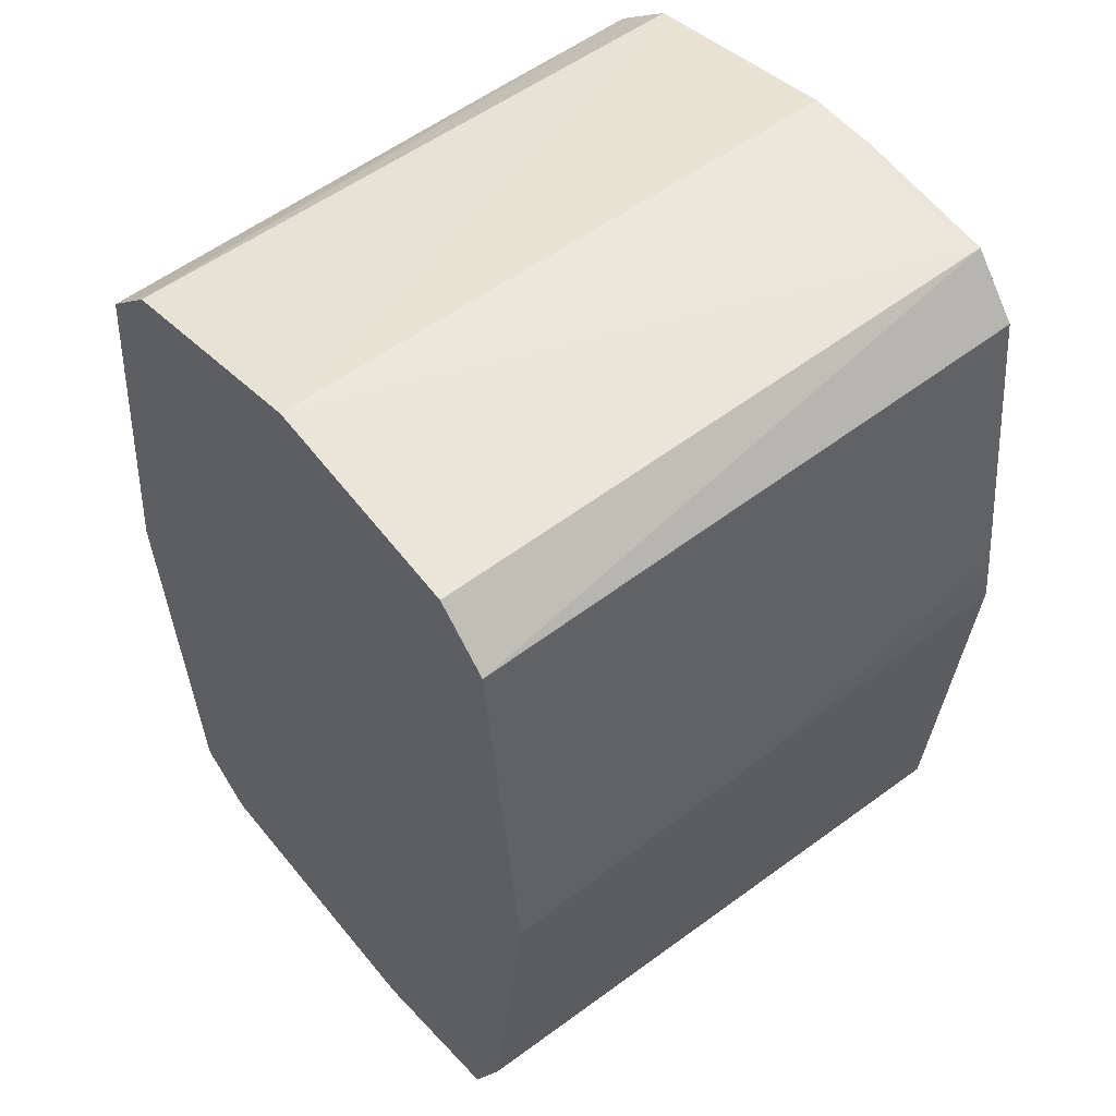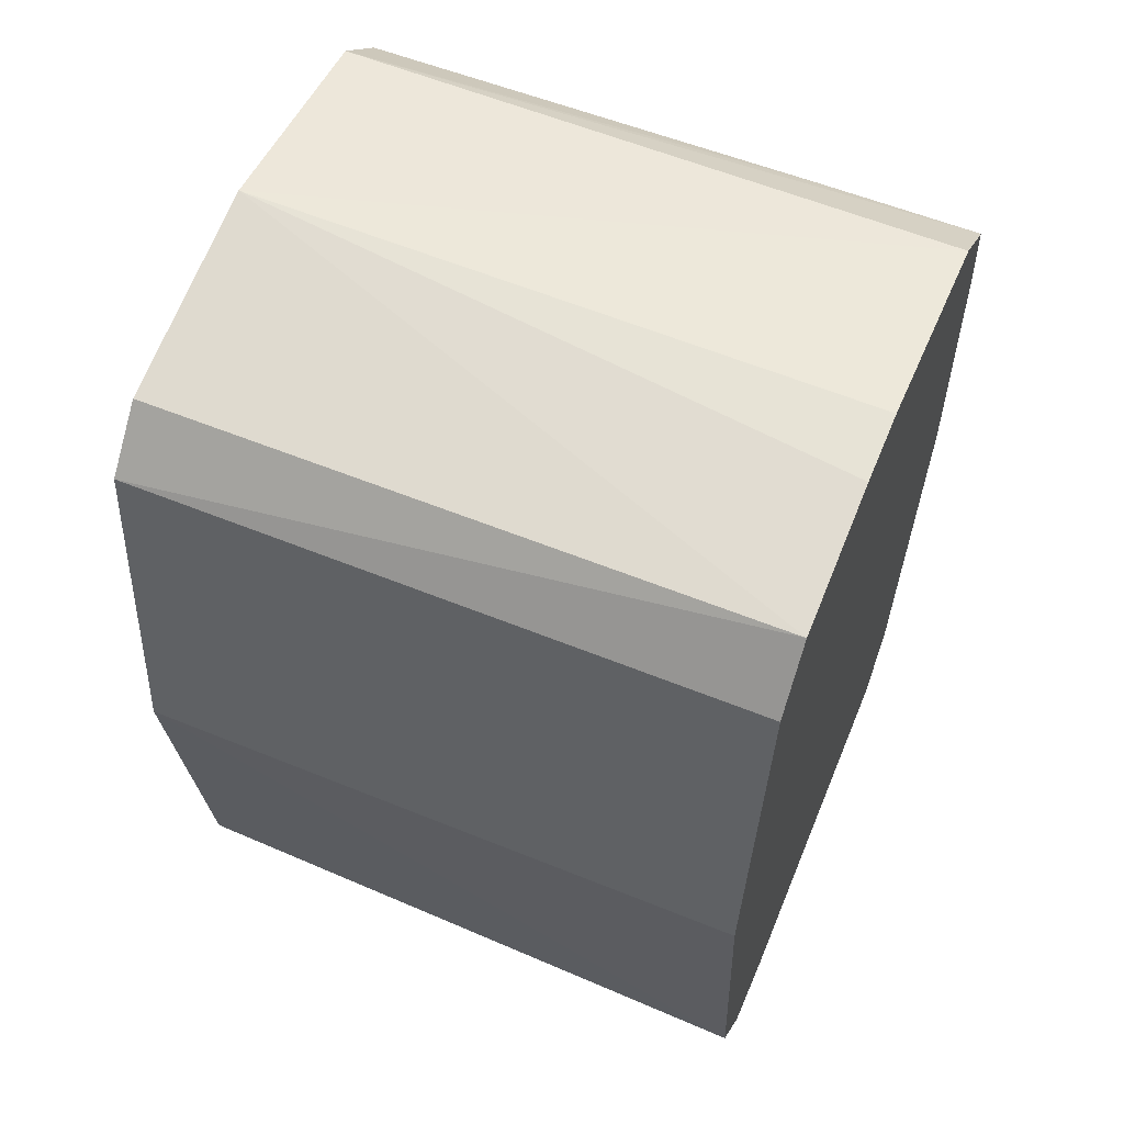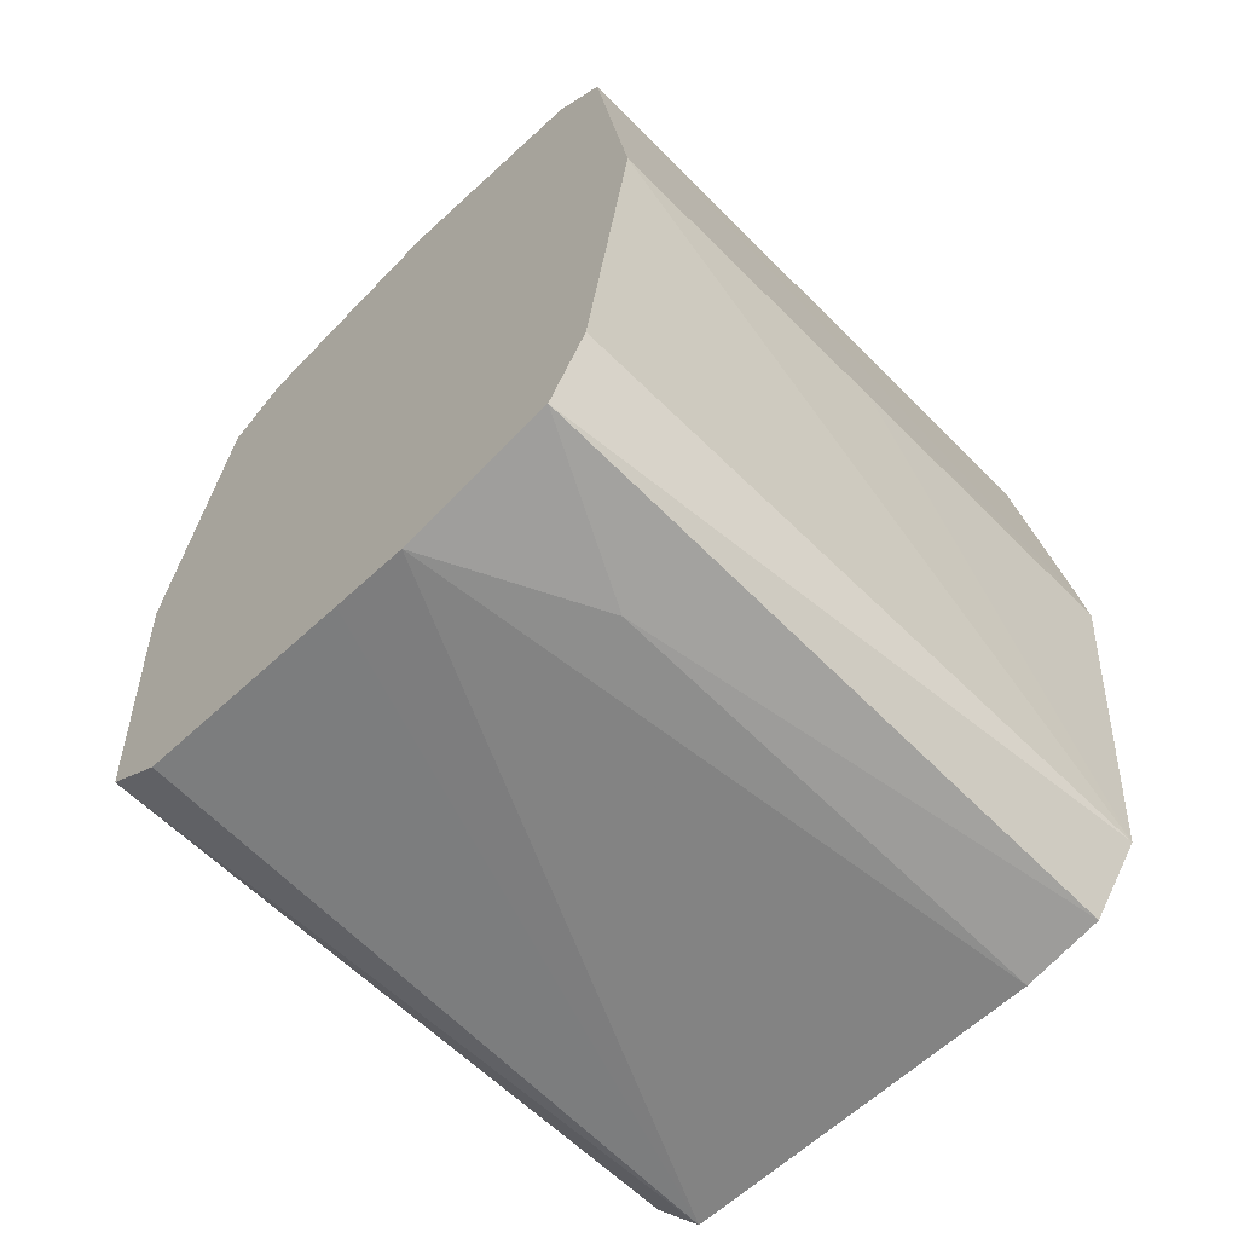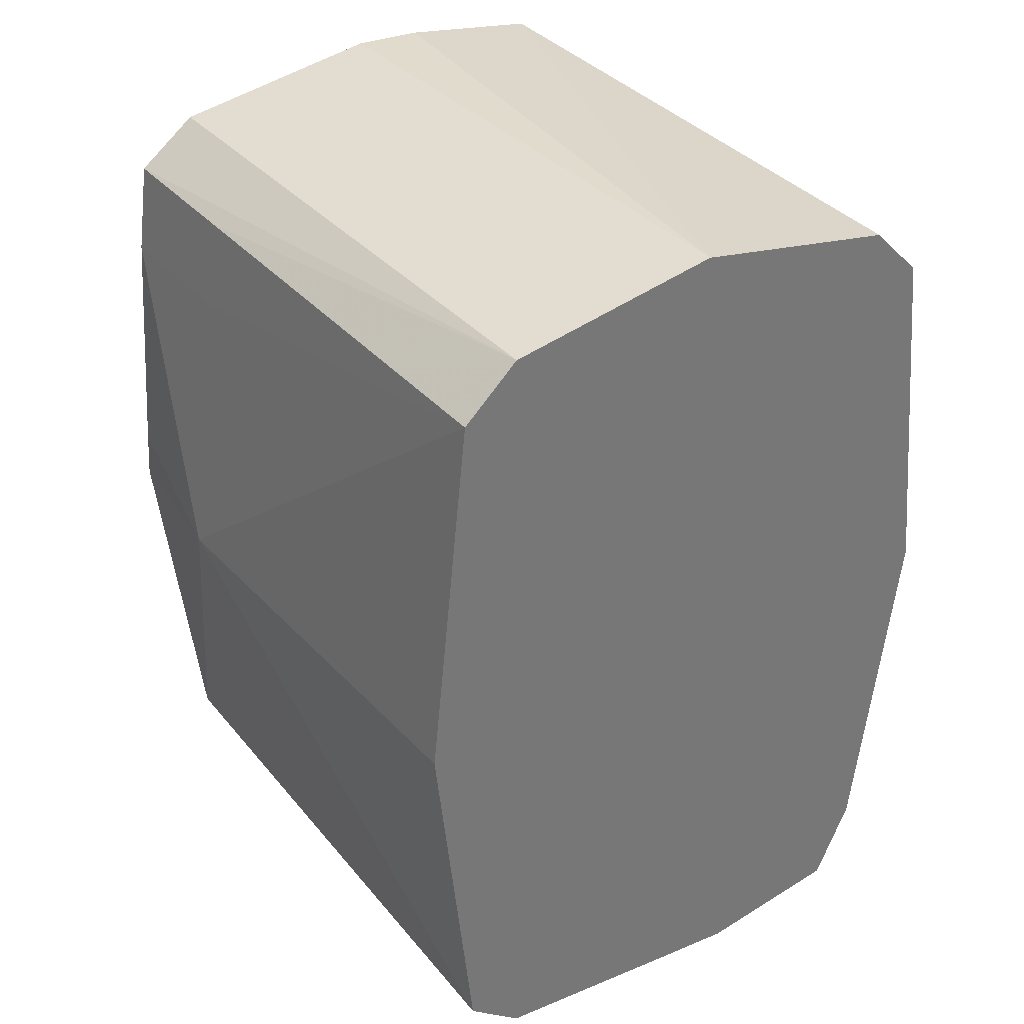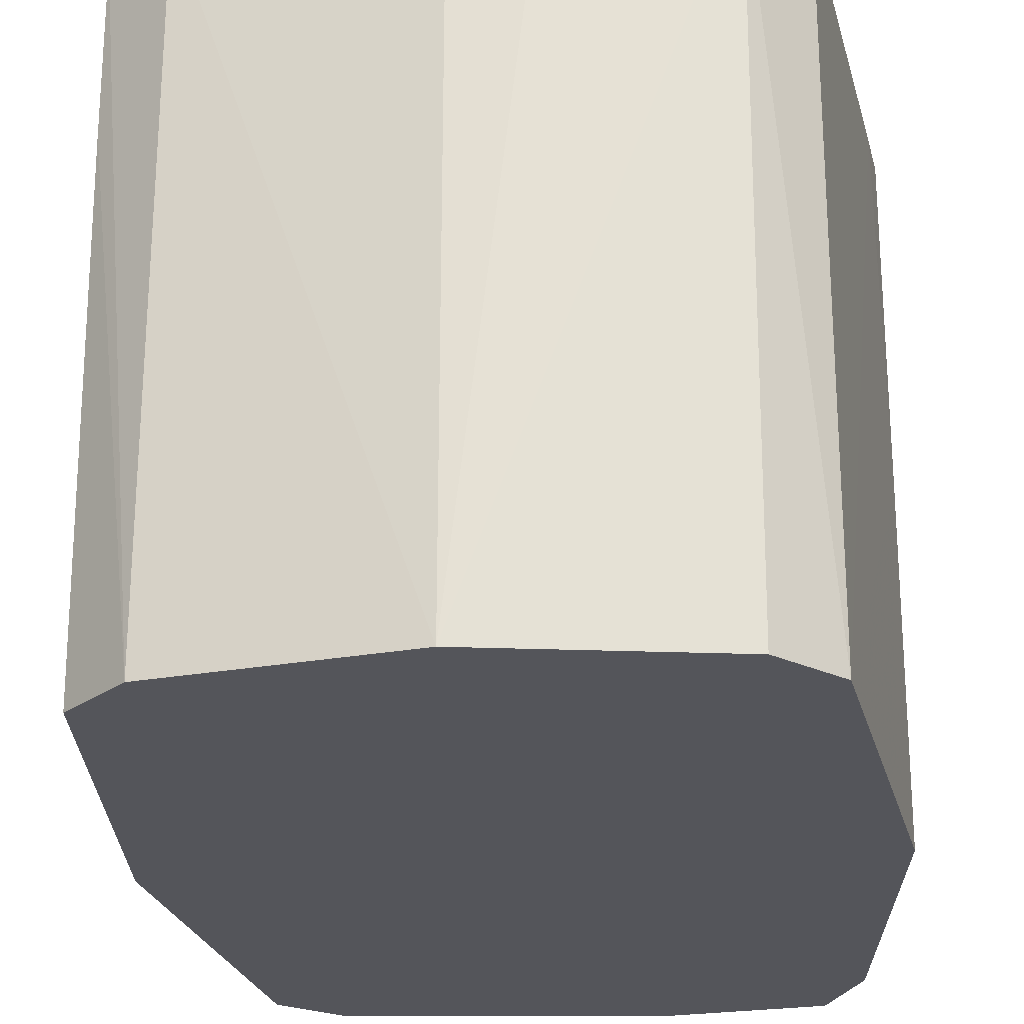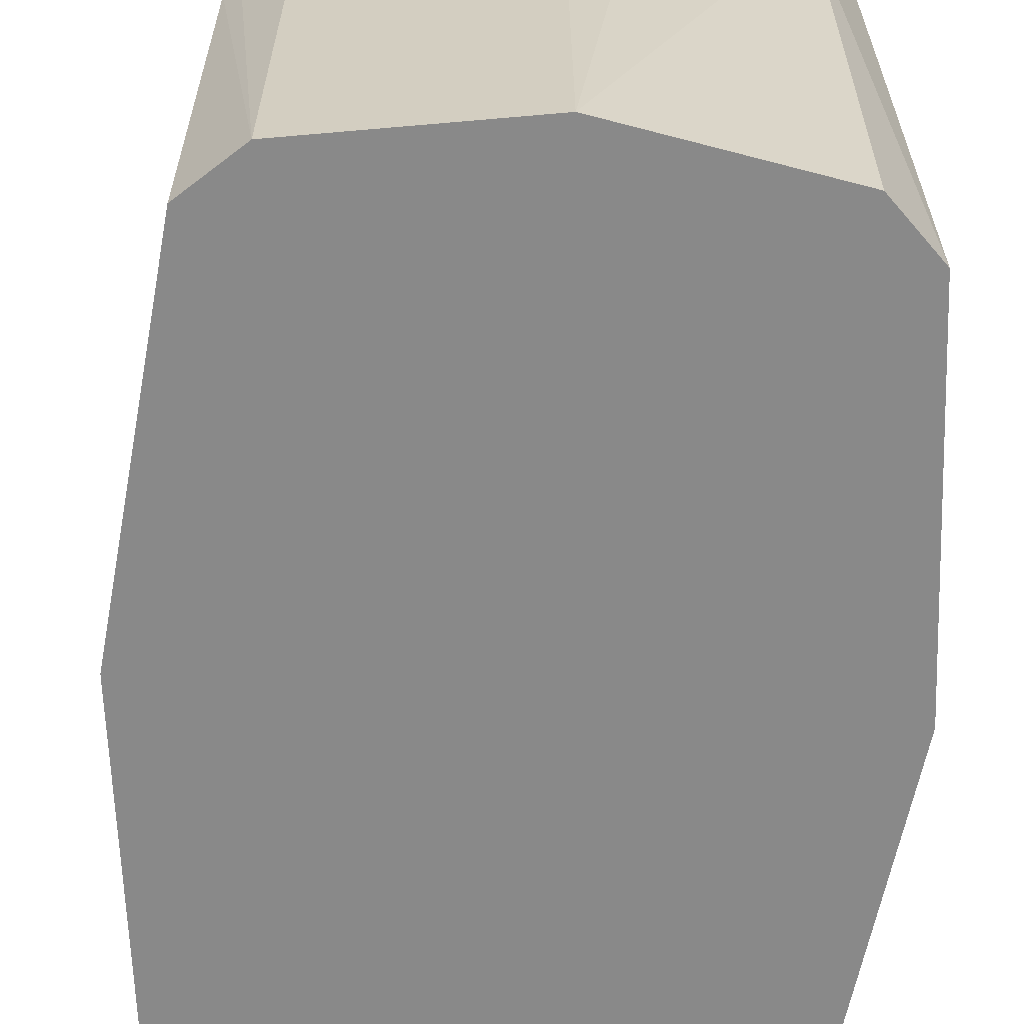
<metadata>
{"format":"obj","ext":"obj","renderer":"f3d","projection":"perspective","resolution":1024,"background":"white","views":[{"elev":52.2,"azim":-129.8,"up":"+Y"},{"elev":59.1,"azim":-67.4,"up":"+Y"},{"elev":-64.5,"azim":-135.3,"up":"+Y"},{"elev":35.0,"azim":145.4,"up":"+Y"},{"elev":-24.9,"azim":-172.8,"up":"+Z"},{"elev":-63.1,"azim":175.7,"up":"+Z"}]}
</metadata>
<code>
v 0.0773 0.0003527 -0.1128
v 0.07598 0.01238 -0.1128
v 0.06715 0.09269 -0.1128
v 0.05344 0.1051 -0.1128
v 6.647e-05 0.1139 -0.1128
v -0.05274 0.104 -0.1128
v -0.06572 0.09091 -0.1128
v -0.07592 0.0003527 -0.1128
v -0.06474 -0.08885 -0.1128
v -0.05547 -0.1086 -0.1128
v -0.01789 -0.113 -0.1128
v 6.647e-05 -0.1108 -0.1128
v 0.05324 -0.104 -0.1128
v 0.06732 -0.09222 -0.1128
v 0.07476 -0.01148 -0.1128
v -0.03651 -0.1122 -0.07473
v -0.07613 0.0003527 -0.03662
v 0.08041 0.0003527 0.001484
v 0.07096 0.07125 0.001484
v 0.06783 0.09362 0.001484
v 0.07621 0.0003527 0.03959
v 0.07545 0.01229 0.03959
v 0.07453 0.02455 0.03959
v 0.07111 0.0714 0.03959
v 0.06792 0.09374 0.03959
v 0.05321 0.1047 0.03959
v 6.647e-05 0.1126 0.03959
v -0.01756 0.1116 0.03959
v -0.03518 0.1088 0.03959
v -0.0537 0.1059 0.03959
v -0.06579 0.091 0.03959
v -0.07494 0.01223 0.03959
v -0.07618 0.0003527 0.03959
v -0.06727 -0.09233 0.03959
v -0.05517 -0.108 0.03959
v -0.03605 -0.1108 0.03959
v 0.05391 -0.1053 0.03959
v 0.06557 -0.08981 0.03959
f 11 37 36
f 37 35 36
f 27 26 5
f 27 24 26
f 31 24 30
f 14 15 1
f 14 1 18
f 5 26 4
f 4 3 15
f 1 15 2
f 15 3 2
f 18 1 2
f 2 3 18
f 26 24 25
f 25 4 26
f 19 24 18
f 18 3 19
f 11 36 16
f 16 36 35
f 28 27 5
f 24 27 28
f 33 24 32
f 24 31 32
f 7 31 30
f 7 32 31
f 13 14 37
f 37 14 38
f 38 35 37
f 38 14 18
f 18 21 38
f 20 19 3
f 3 4 20
f 4 25 20
f 20 25 24
f 24 19 20
f 11 16 10
f 35 34 10
f 10 16 35
f 5 30 29
f 29 28 5
f 30 24 29
f 24 28 29
f 6 30 5
f 6 7 30
f 12 37 11
f 12 13 37
f 22 38 21
f 18 24 22
f 22 21 18
f 35 38 22
f 22 34 35
f 33 34 22
f 9 34 8
f 9 10 34
f 17 7 8
f 8 34 17
f 32 7 17
f 17 34 33
f 33 32 17
f 23 24 33
f 33 22 23
f 23 22 24
f 9 6 5
f 5 4 9
f 11 10 9
f 15 14 9
f 9 4 15
f 8 7 9
f 14 13 9
f 9 12 11
f 7 6 9
f 13 12 9

</code>
